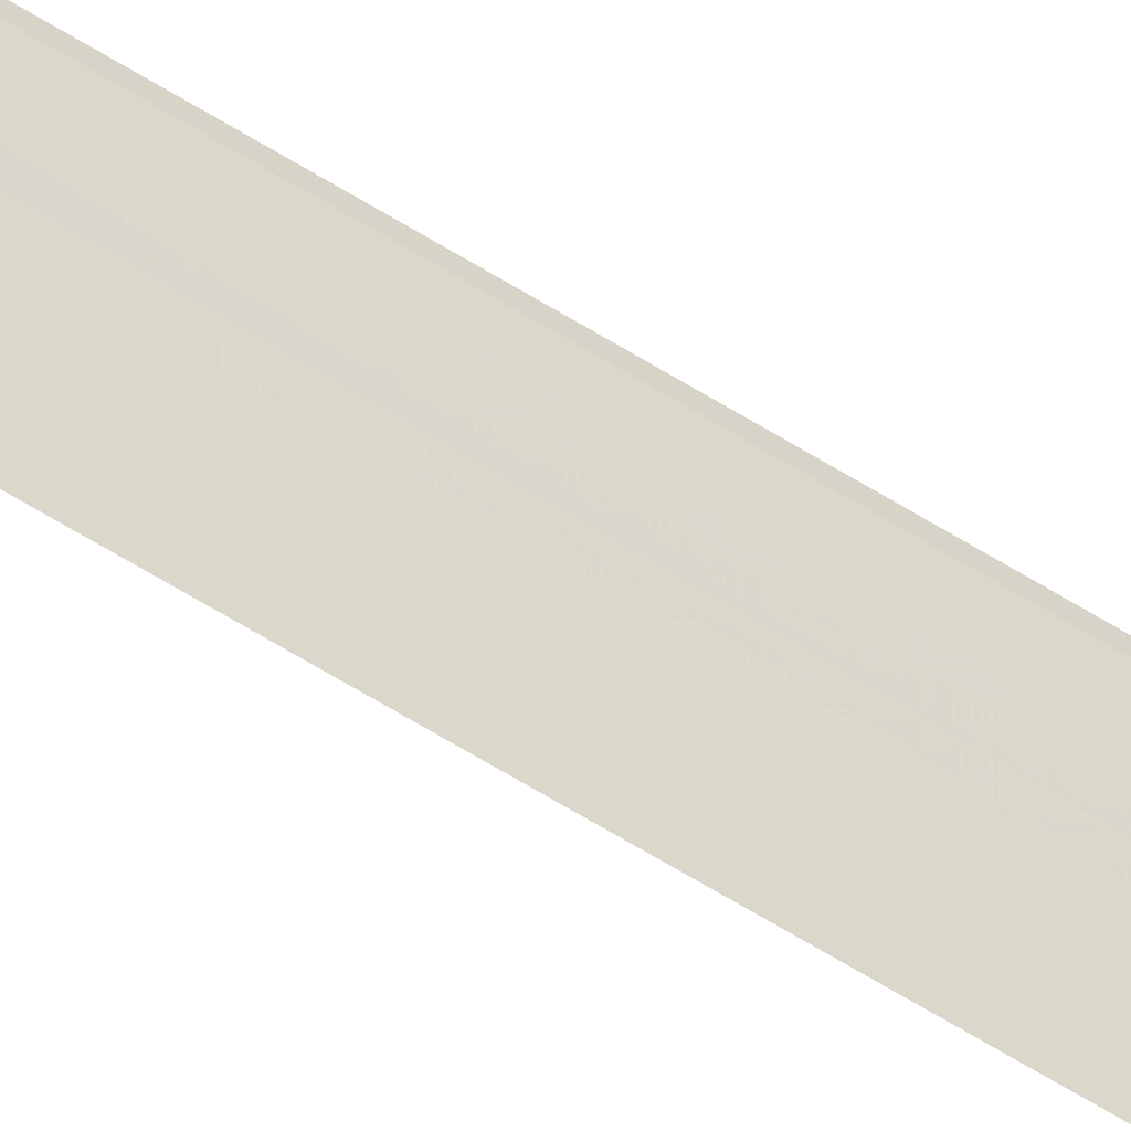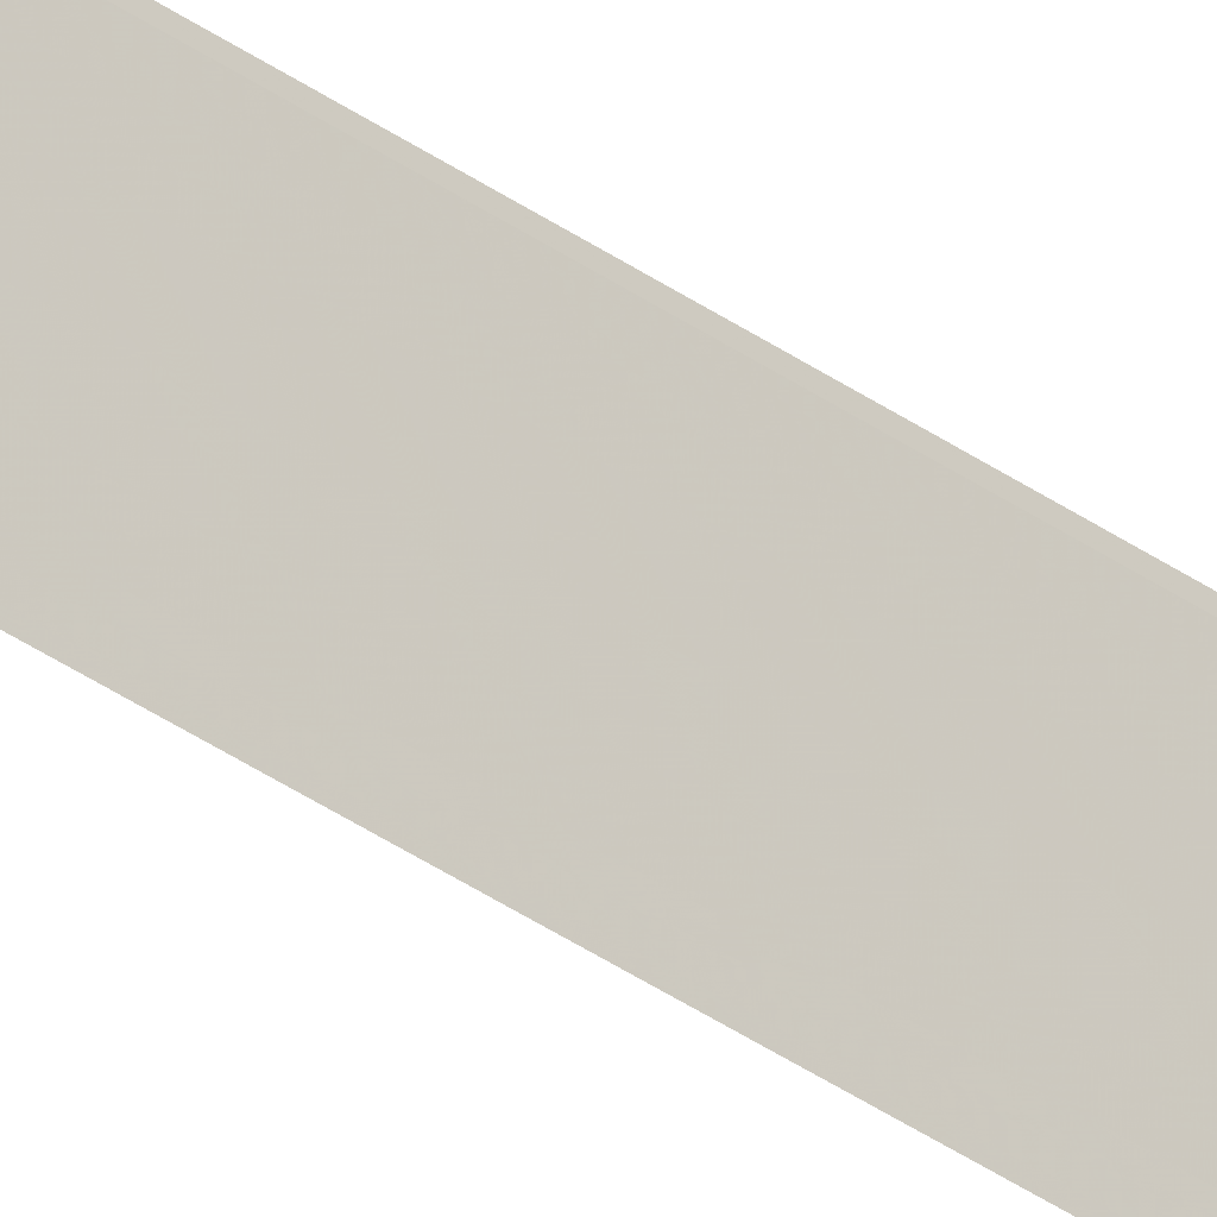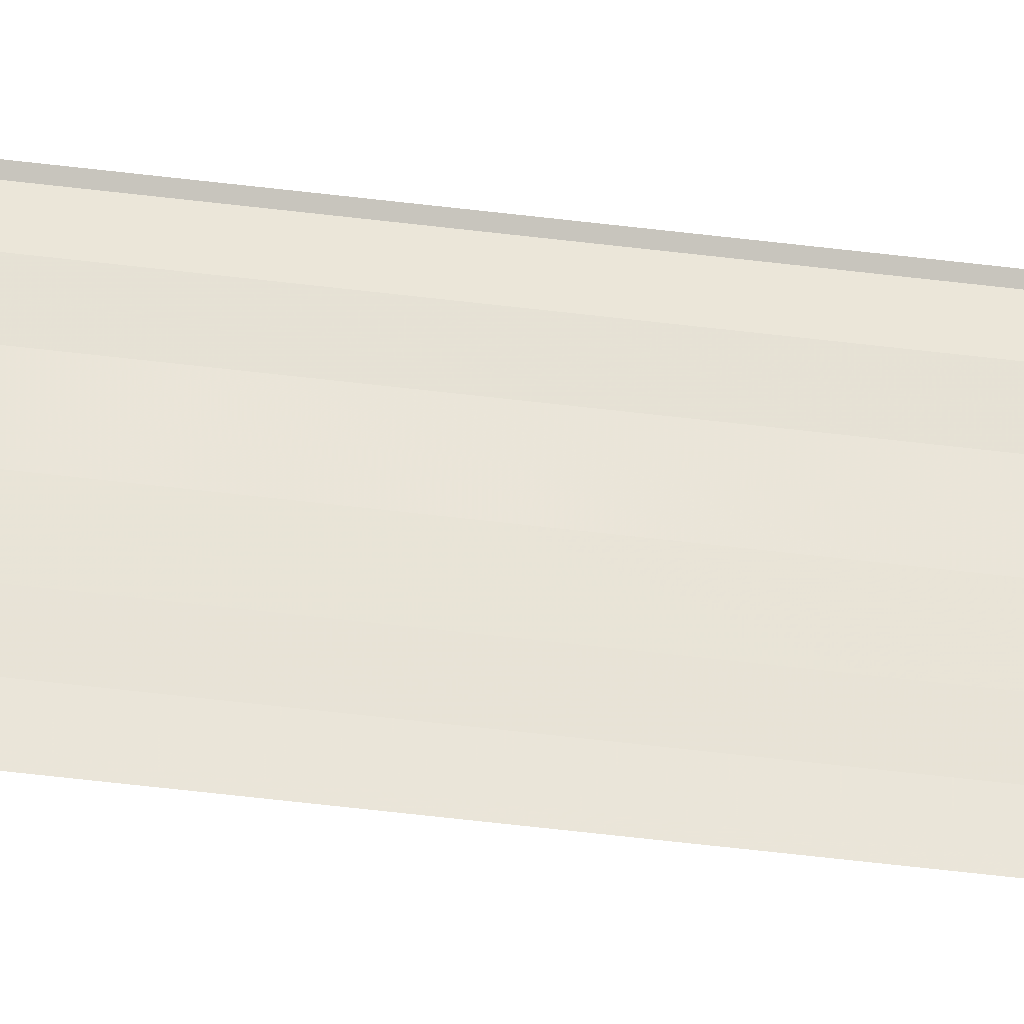
<metadata>
{"format":"obj","ext":"obj","renderer":"f3d","projection":"perspective","resolution":1024,"background":"white","views":[{"elev":-50.8,"azim":-126.0,"up":"+Z"},{"elev":-32.3,"azim":-135.9,"up":"+Z"},{"elev":-30.6,"azim":78.2,"up":"+Z"}]}
</metadata>
<code>
o 19982
v 2227 1861 14.34
v 2227 1861 14.34
v 2227 1861 14.34
v 2227 1861 14.34
v 2227 1861 14.34
v 2227 1861 14.34
v 2227 1861 14.34
v 2227 1861 14.34
v 2227 1861 14.34
v 2227 1861 14.34
v 2227 1861 14.34
v 2227 1861 14.34
v 2227 1861 14.34
v 2227 1861 14.34
v 2227 1861 14.34
v 2227 1861 14.34
v 2227 1861 14.34
v 2227 1861 14.33
v 2227 1861 14.33
v 2227 1861 14.33
v 2227 1861 14.33
v 2227 1861 14.33
v 2227 1861 14.34
v 2227 1861 14.34
v 2227 1861 14.34
v 2227 1861 14.34
v 2227 1861 14.34
v 2227 1861 14.34
v 2227 1861 14.34
v 2227 1861 14.34
v 2227 1861 14.34
v 2227 1861 14.34
v 2227 1861 14.34
v 2227 1861 14.34
v 2227 1861 14.34
v 2227 1861 14.34
v 2227 1861 14.34
v 2227 1861 14.34
v 2227 1861 14.34
v 2227 1861 14.34
v 2227 1861 14.33
v 2227 1861 14.33
v 2227 1861 14.33
v 2227 1861 14.33
v 2227 1861 14.33
f 1 2 3
f 3 4 5
f 6 4 5
f 7 2 6
f 7 8 6
f 6 9 10
f 11 9 10
f 12 8 11
f 12 13 11
f 11 14 15
f 16 14 15
f 17 13 16
f 17 18 16
f 19 18 20
f 16 21 22
f 20 21 22
f 23 24 25
f 23 26 25
f 25 27 28
f 25 29 30
f 31 29 30
f 32 24 31
f 32 33 31
f 31 34 35
f 36 34 35
f 37 33 36
f 37 38 36
f 36 39 40
f 41 39 40
f 42 38 41
f 42 43 41
f 41 44 45

</code>
